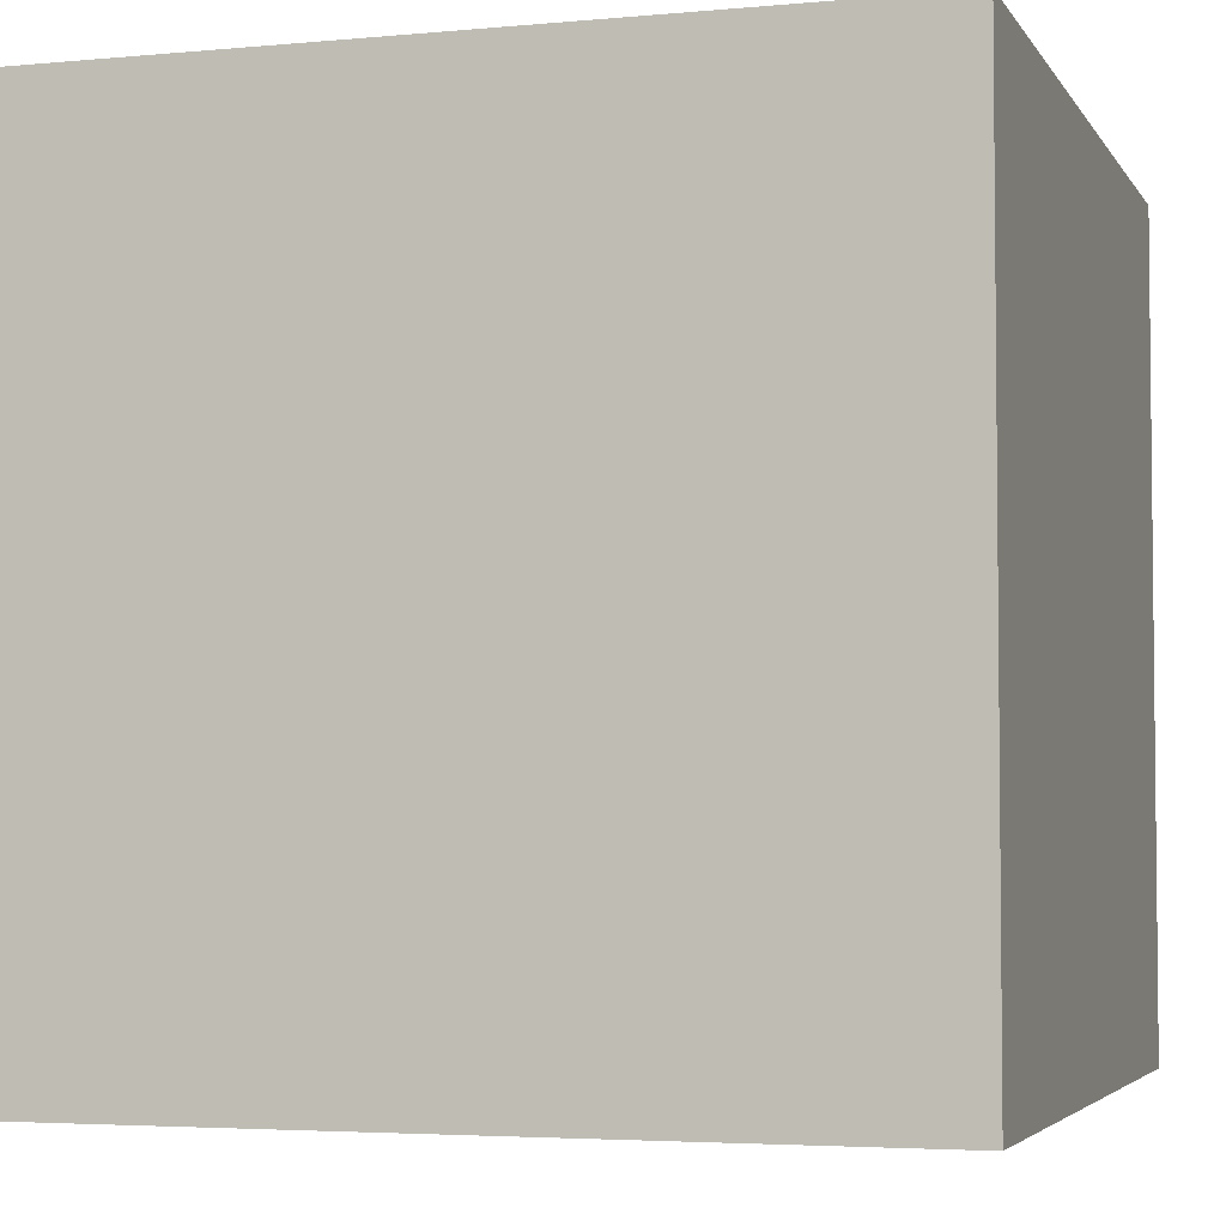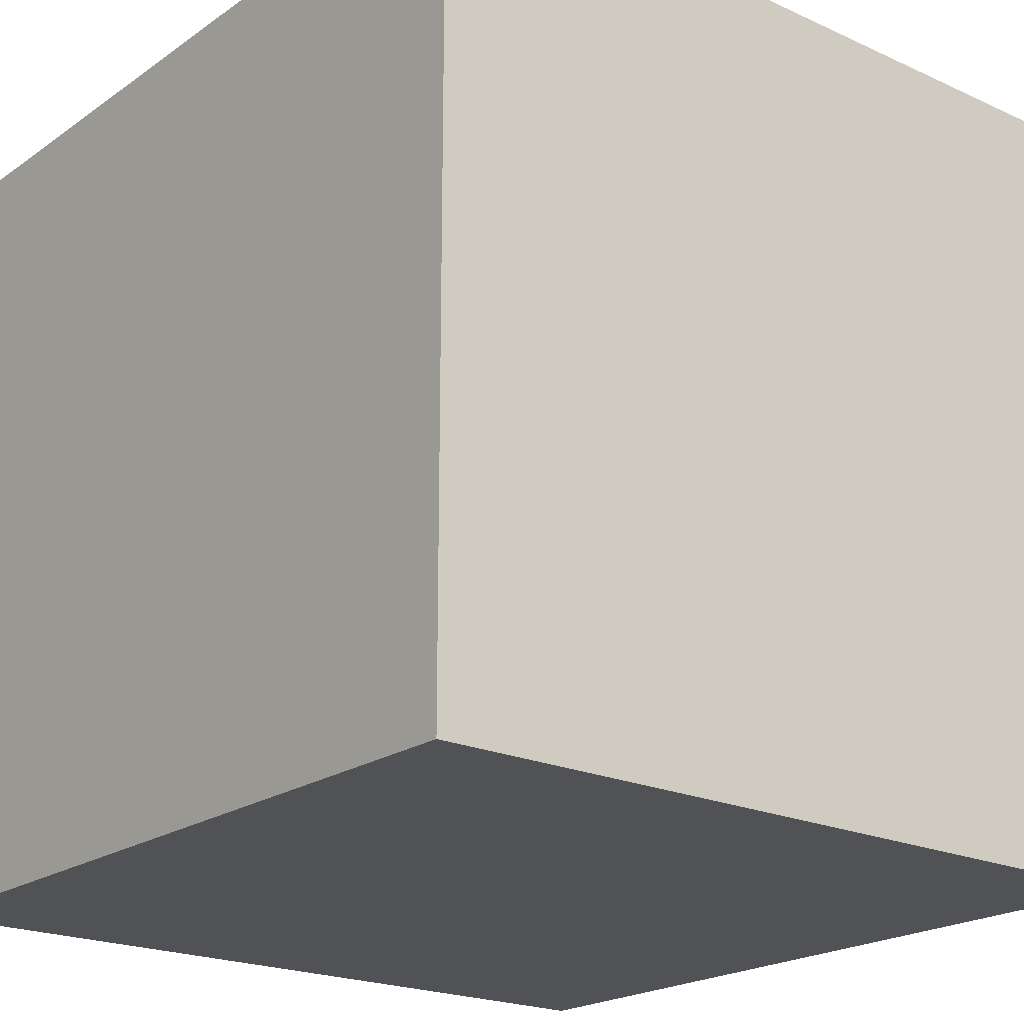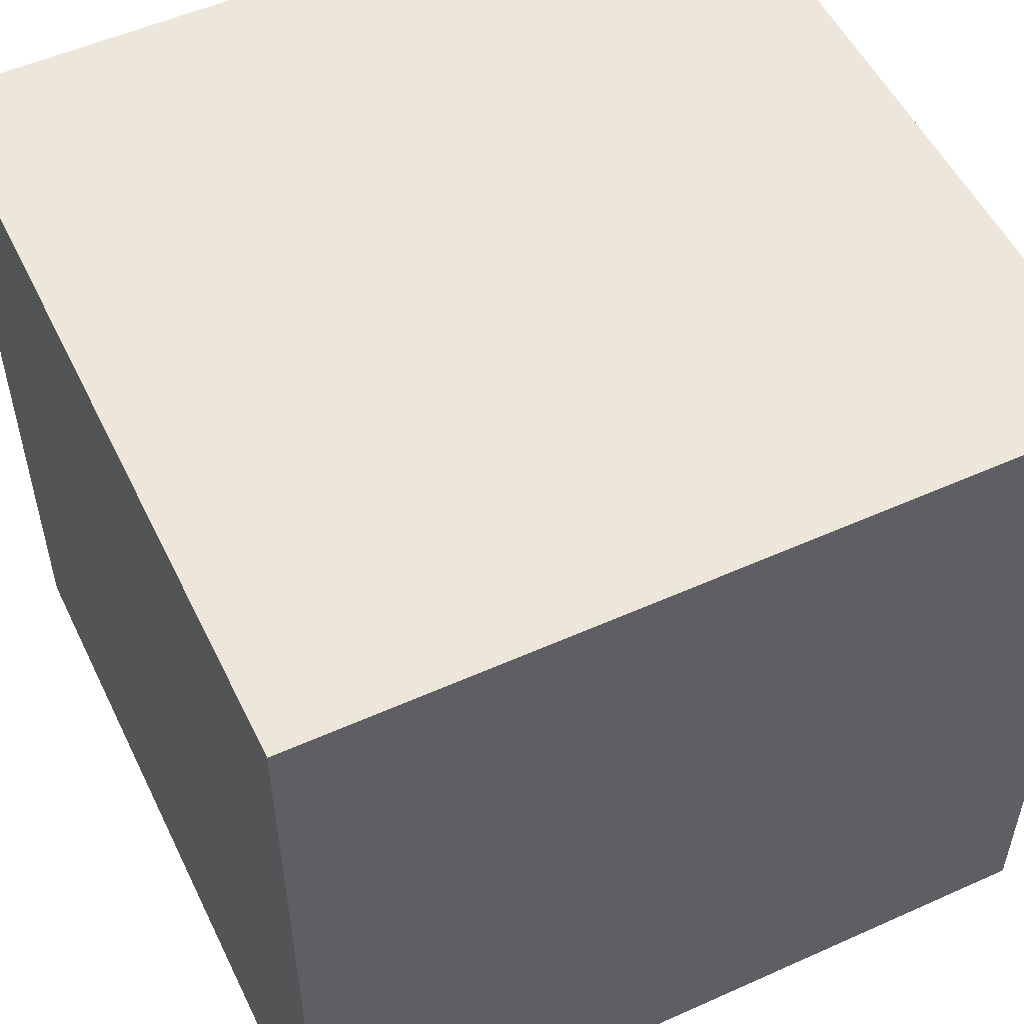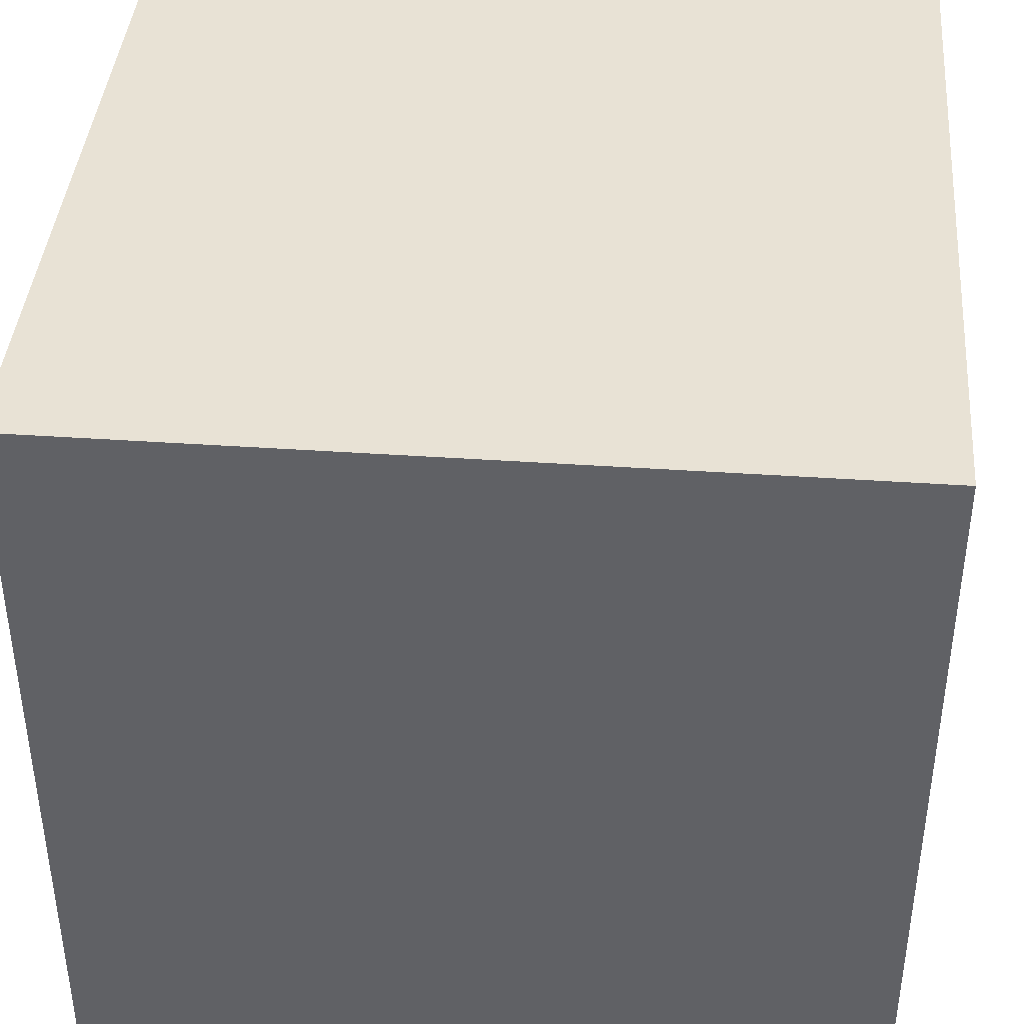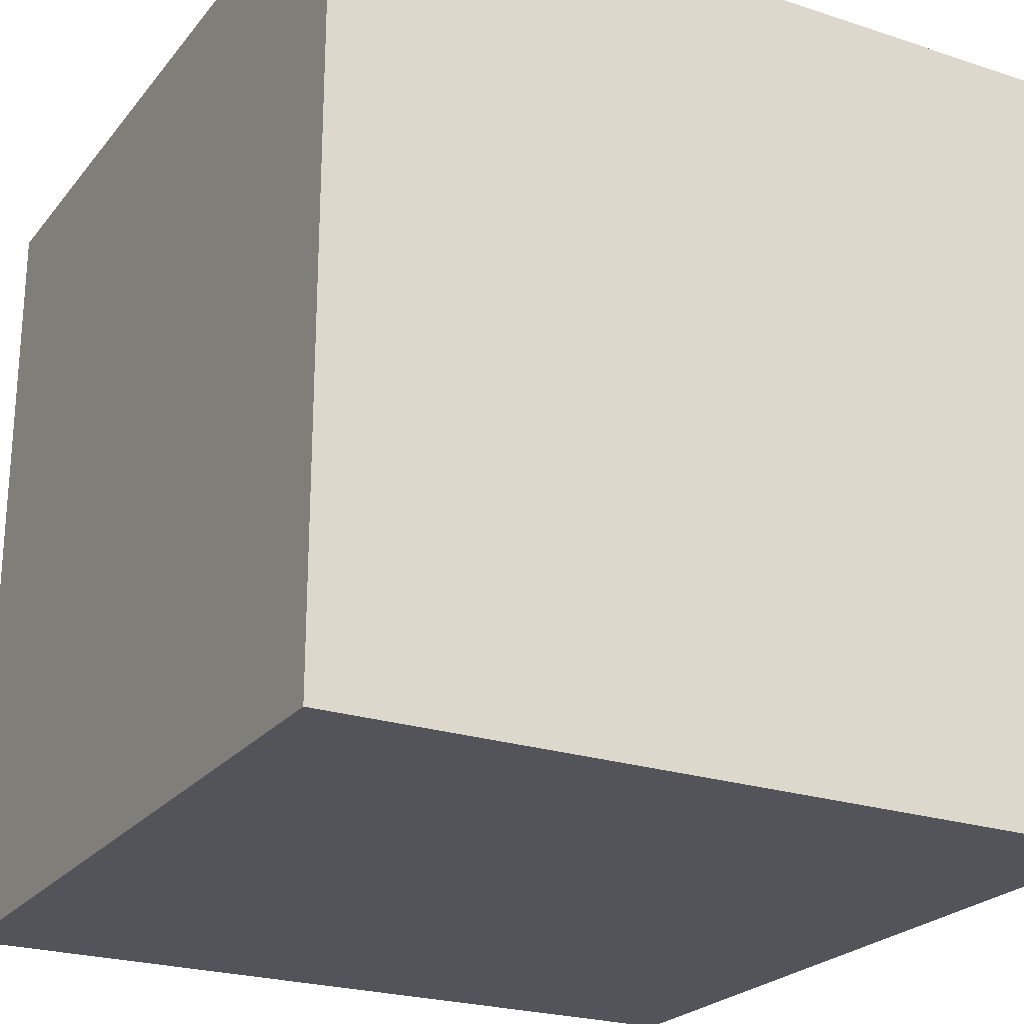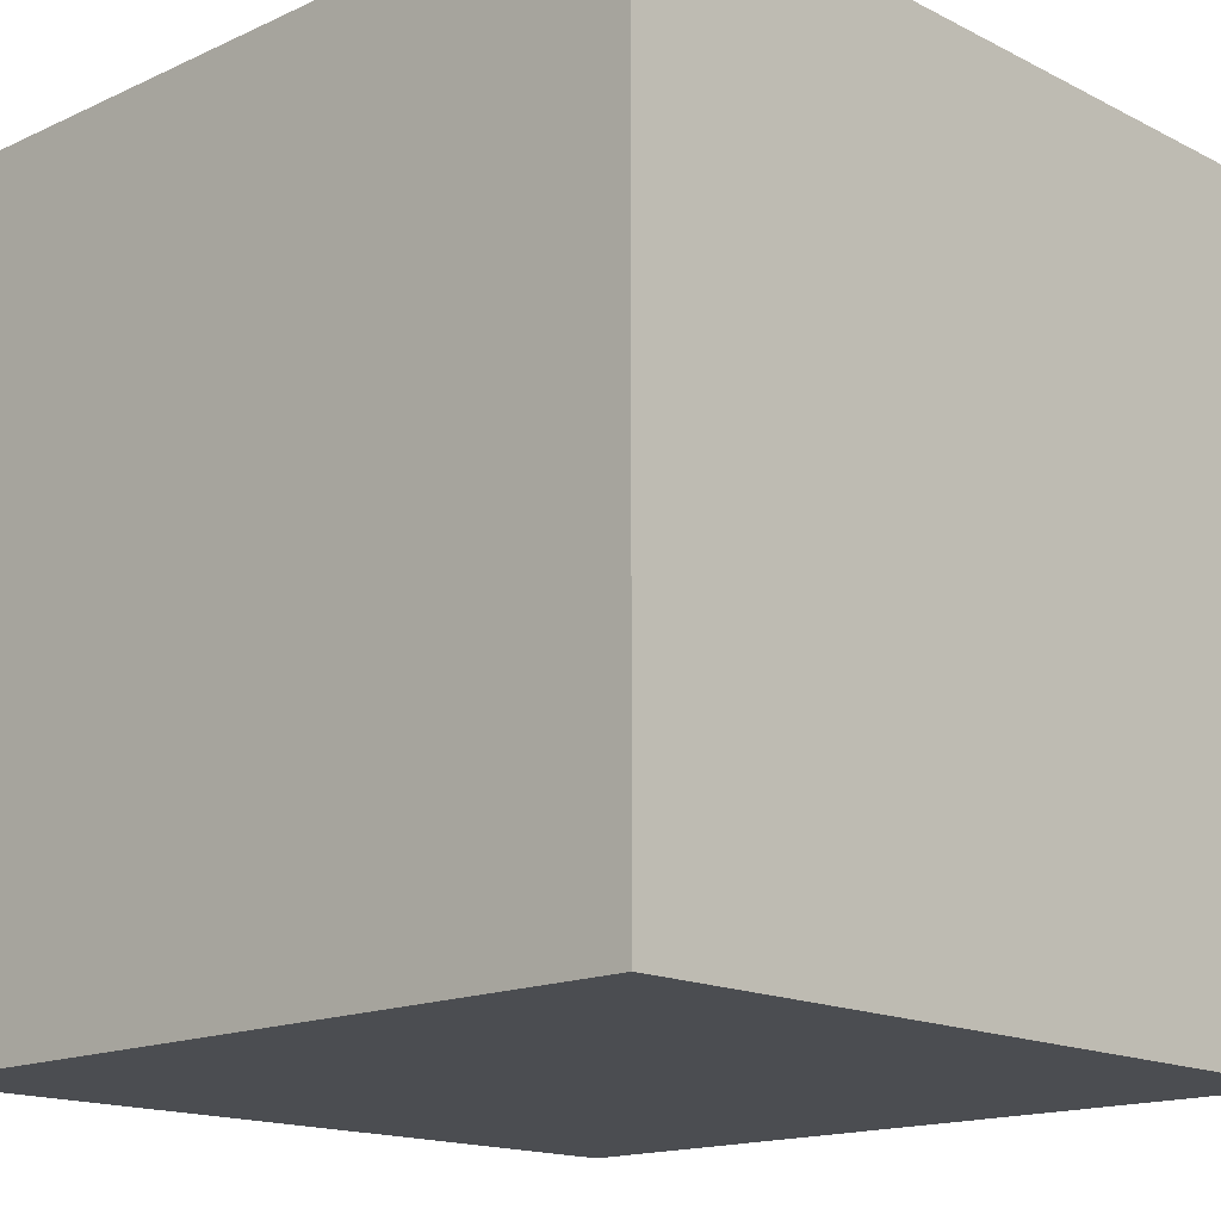
<metadata>
{"format":"obj","ext":"obj","renderer":"f3d","projection":"perspective","resolution":1024,"background":"white","views":[{"elev":-4.0,"azim":107.2,"up":"+Y"},{"elev":-21.0,"azim":140.8,"up":"+Y"},{"elev":53.3,"azim":64.4,"up":"+Z"},{"elev":40.8,"azim":-175.2,"up":"+Z"},{"elev":-23.7,"azim":61.3,"up":"+Z"},{"elev":-15.8,"azim":133.6,"up":"+Z"}]}
</metadata>
<code>
v 0 0 10
v 0 0 0
v 0 10 0
v 0 10 10
v 10 0 10
v 10 0 0
v 10 10 0
v 10 10 10
f 4 3 2
f 2 1 4
f 2 6 5
f 5 1 2
f 3 7 6
f 6 2 3
f 8 7 3
f 3 4 8
f 5 8 4
f 4 1 5
f 6 7 8
f 8 5 6

</code>
